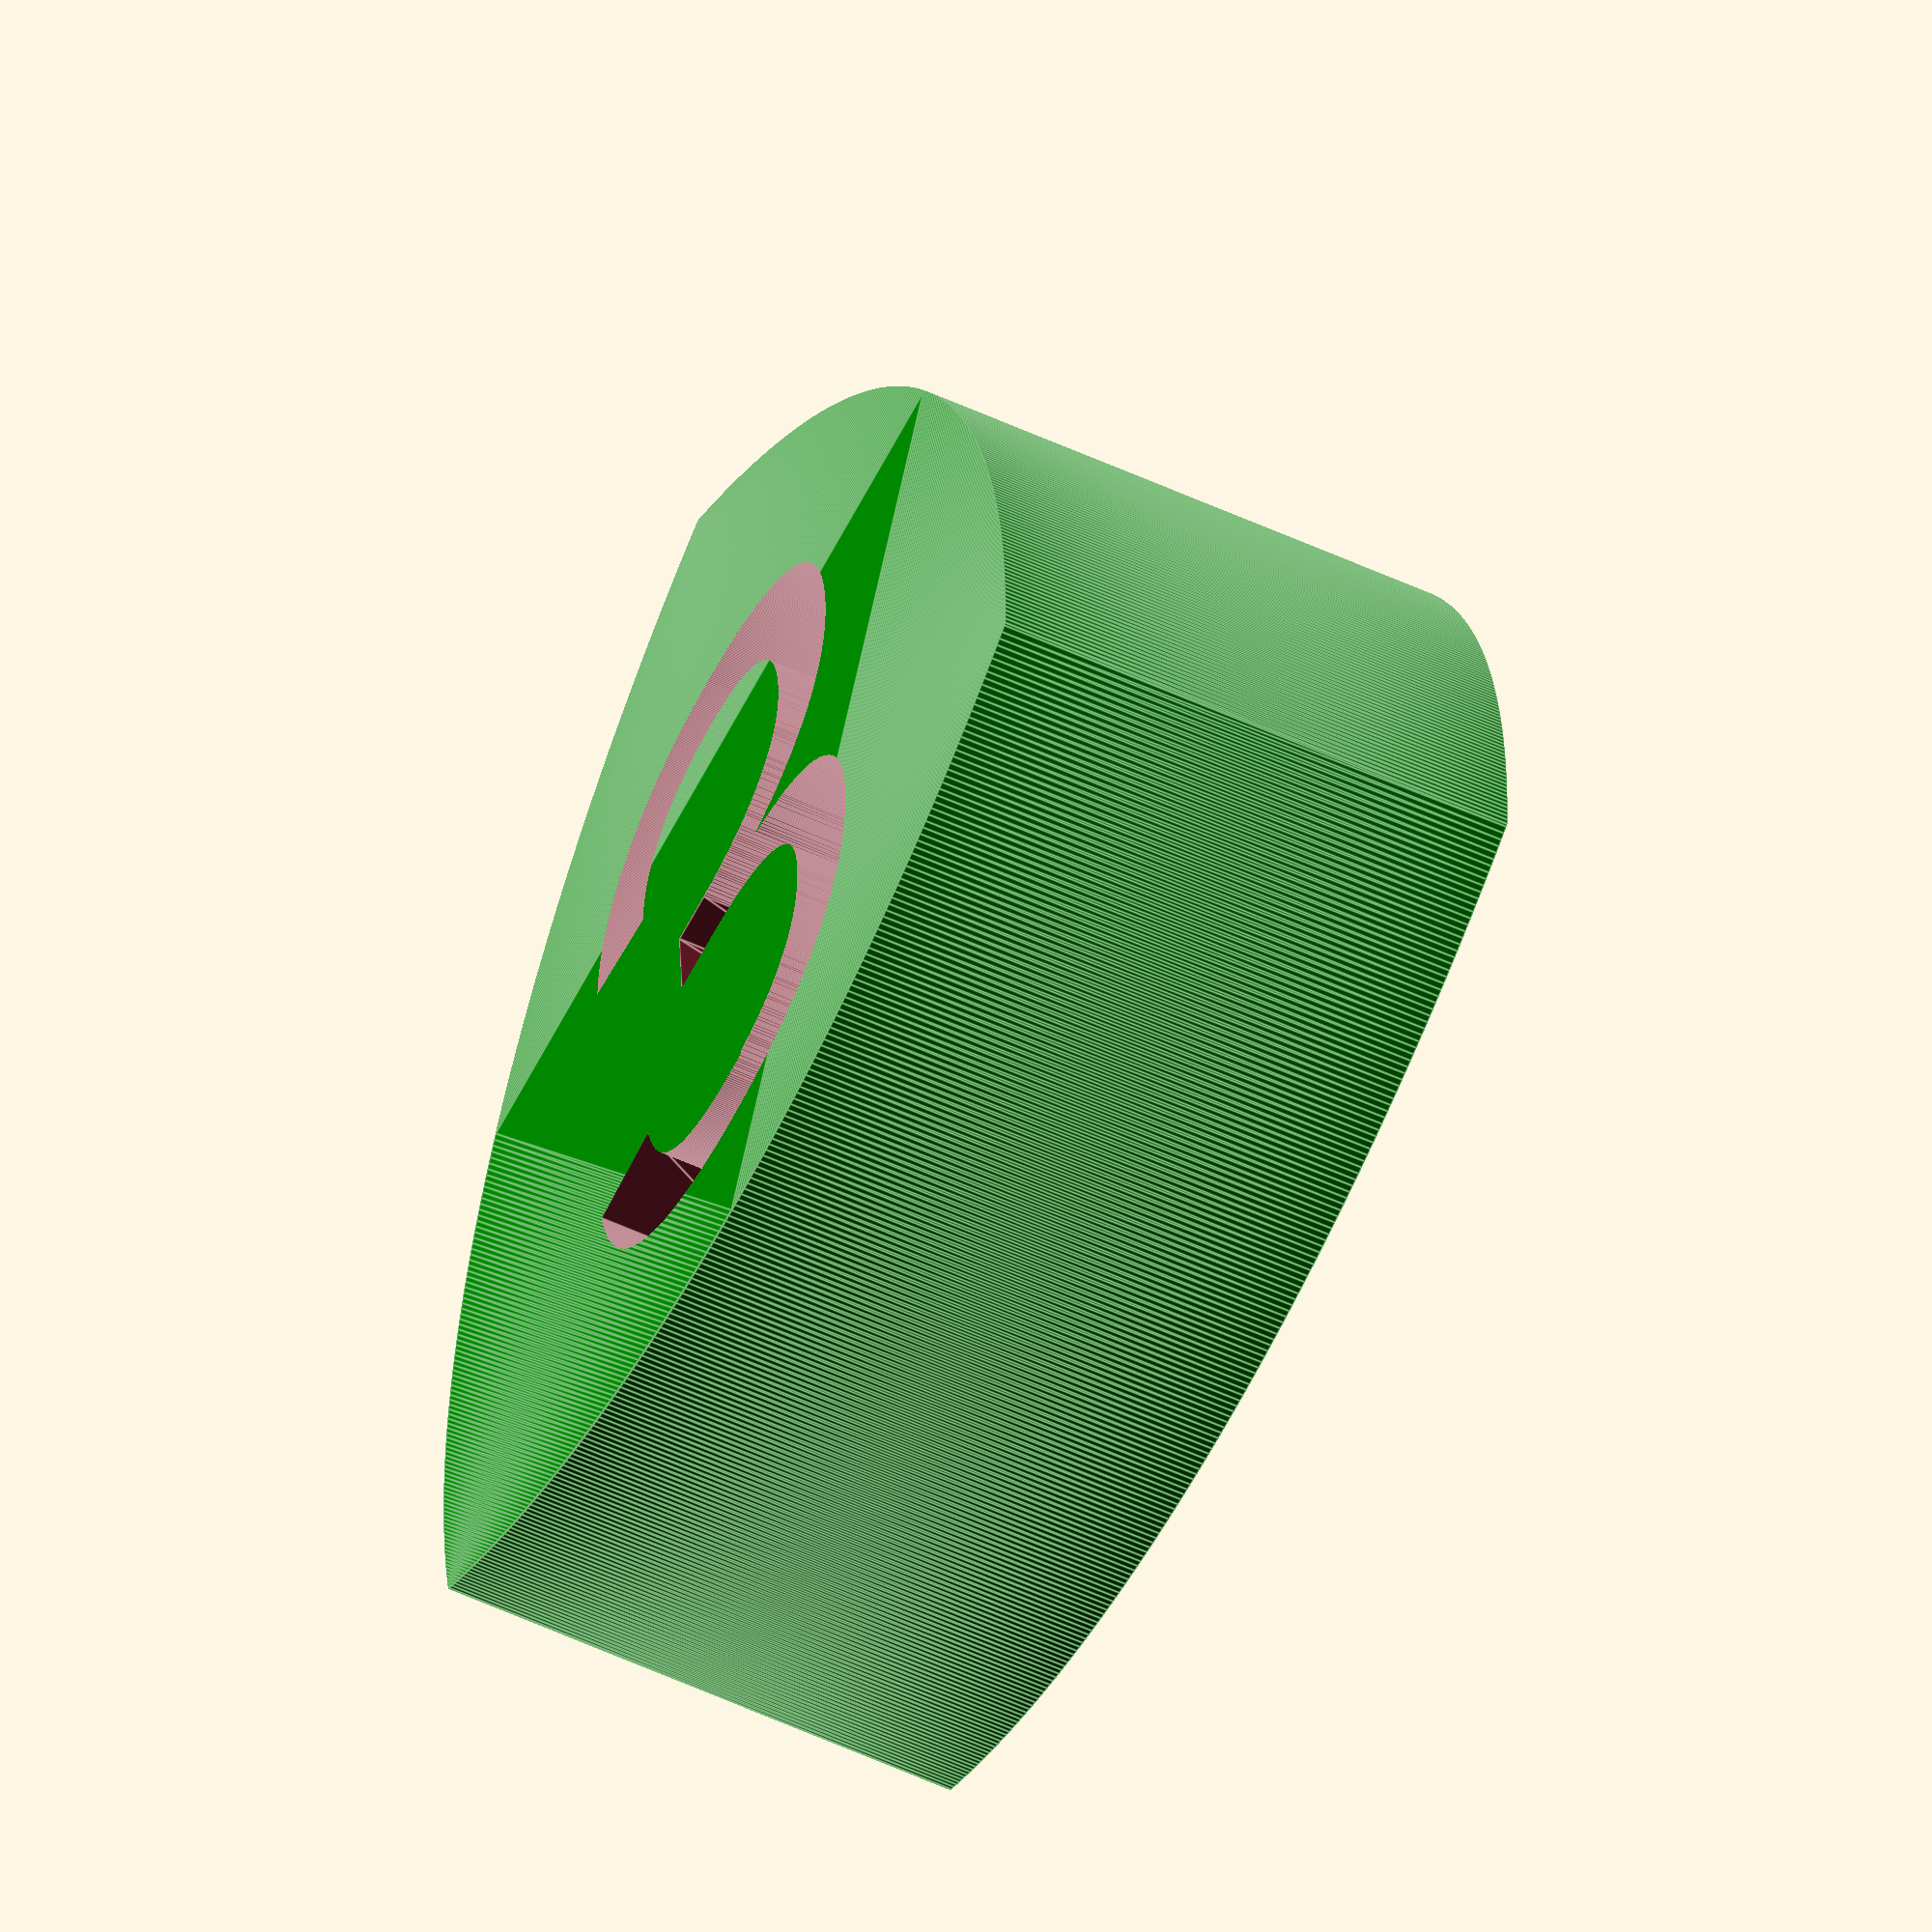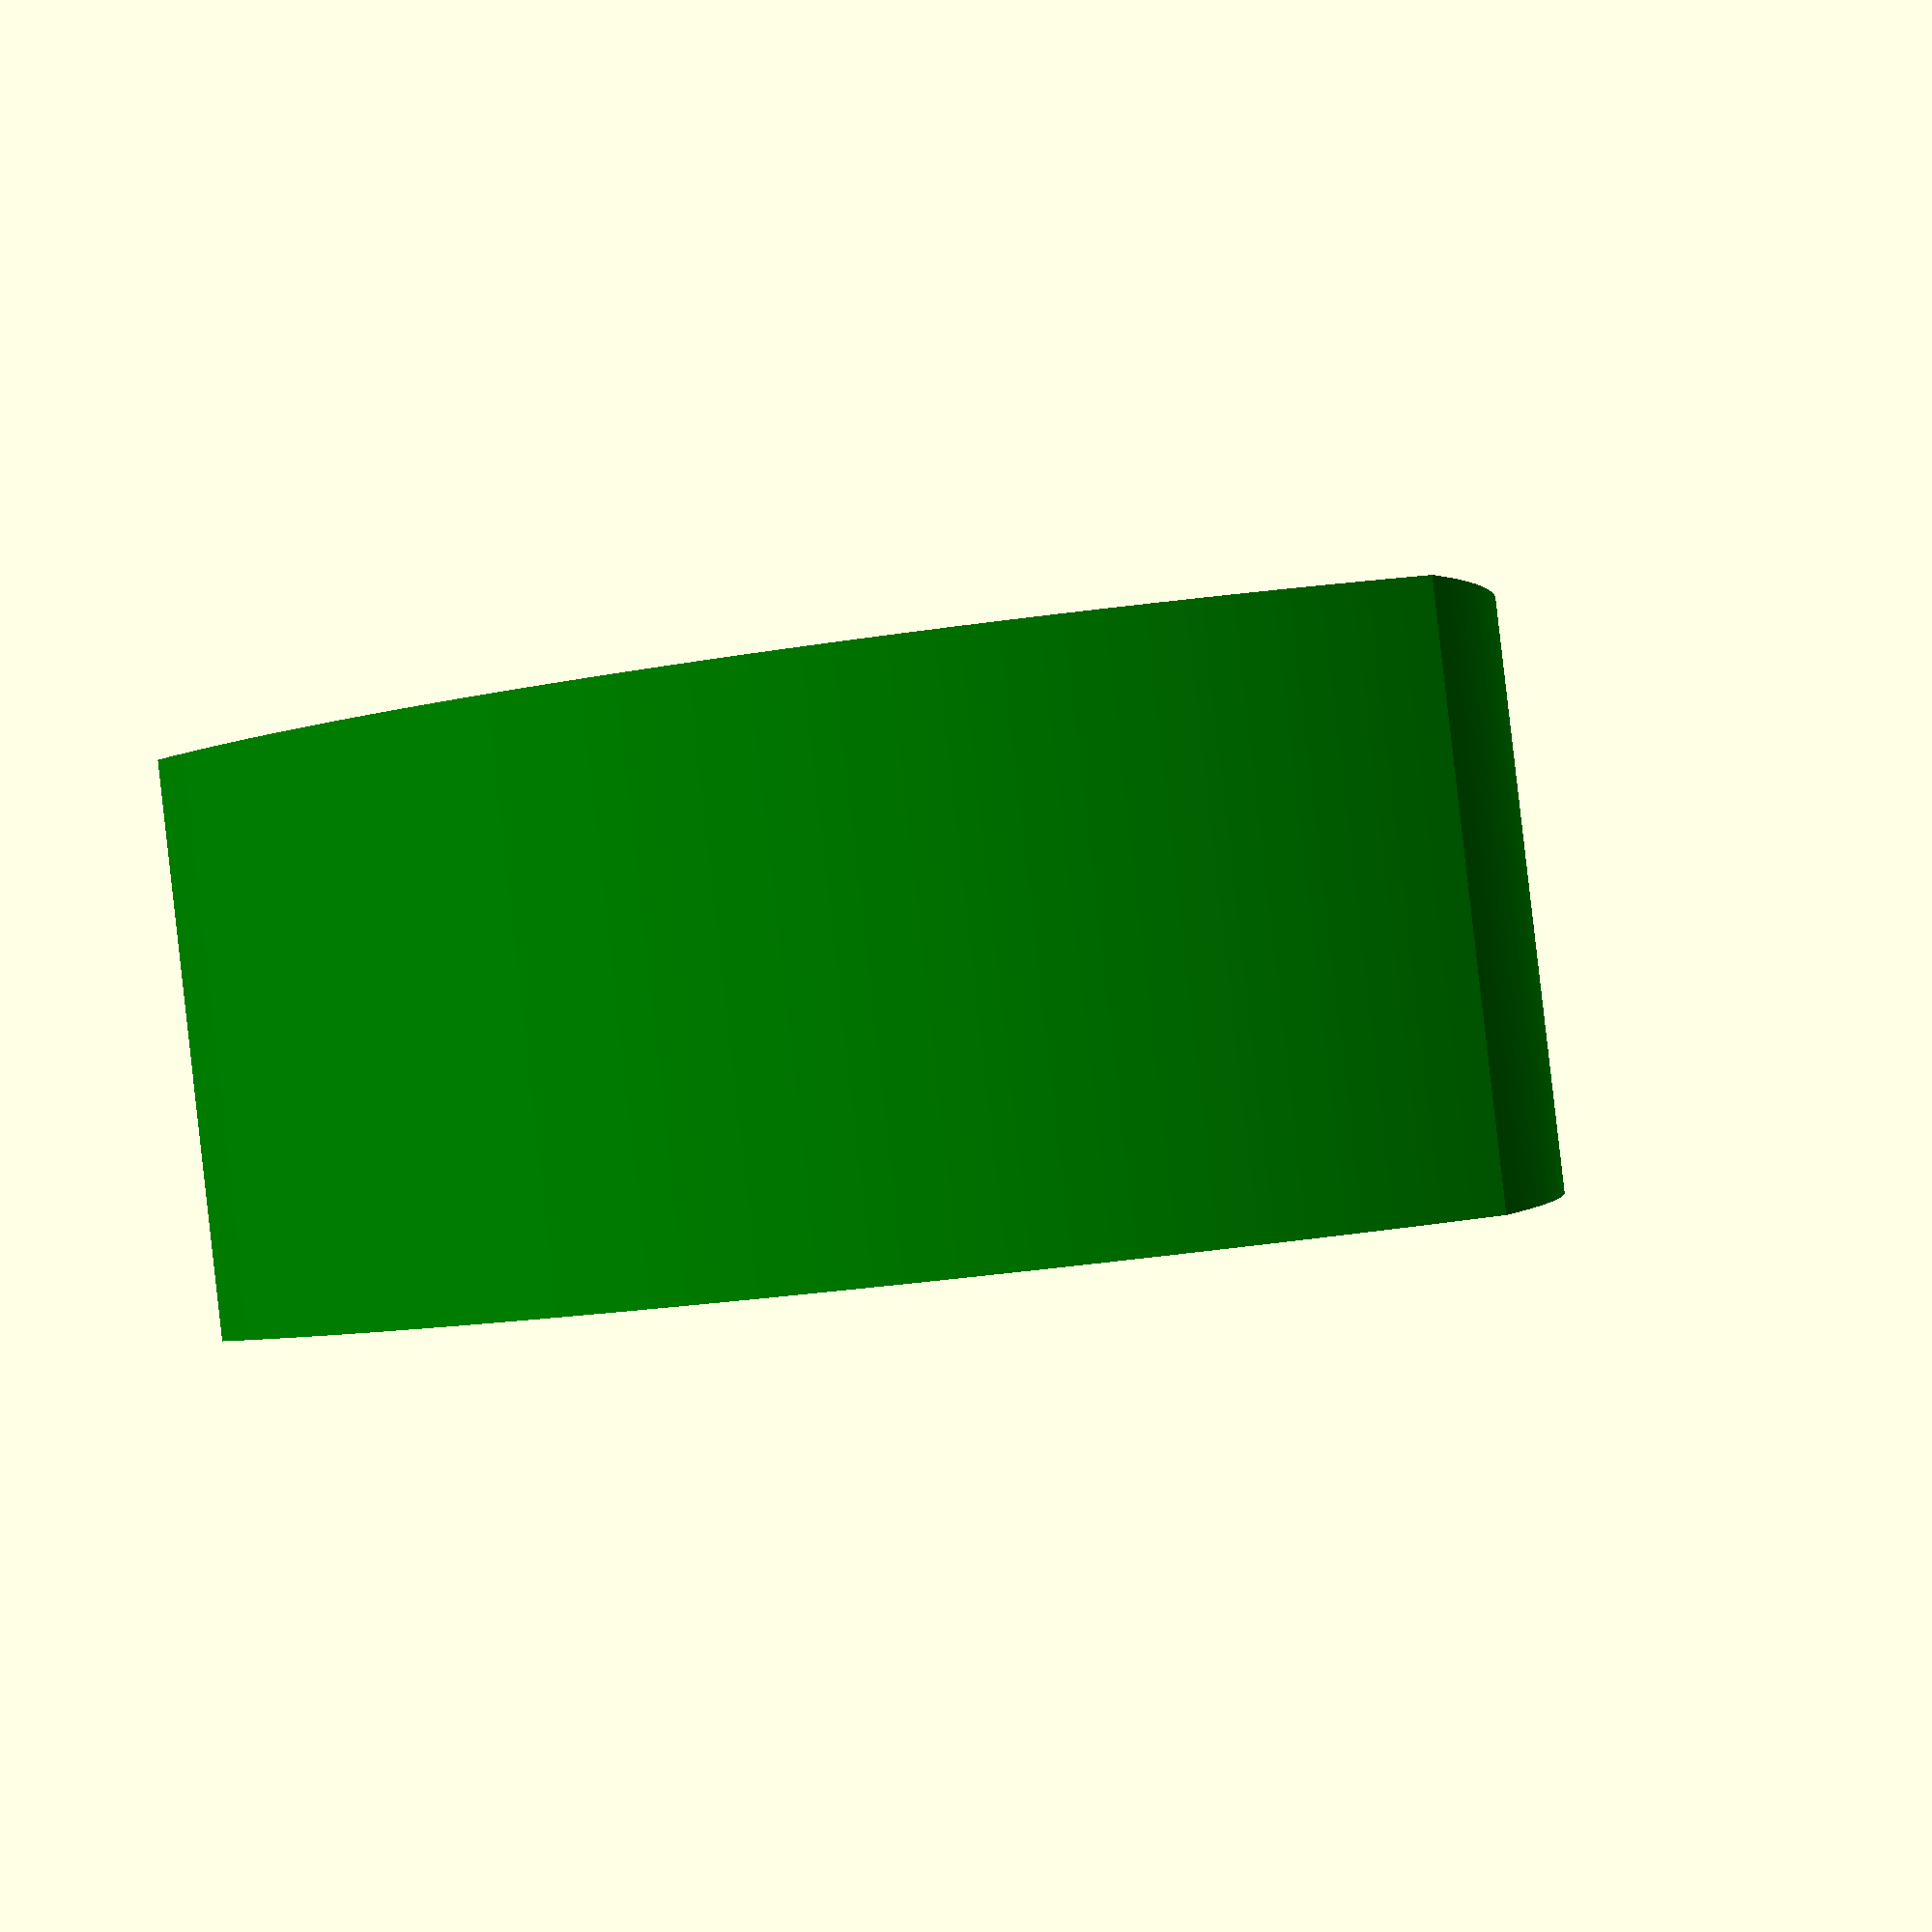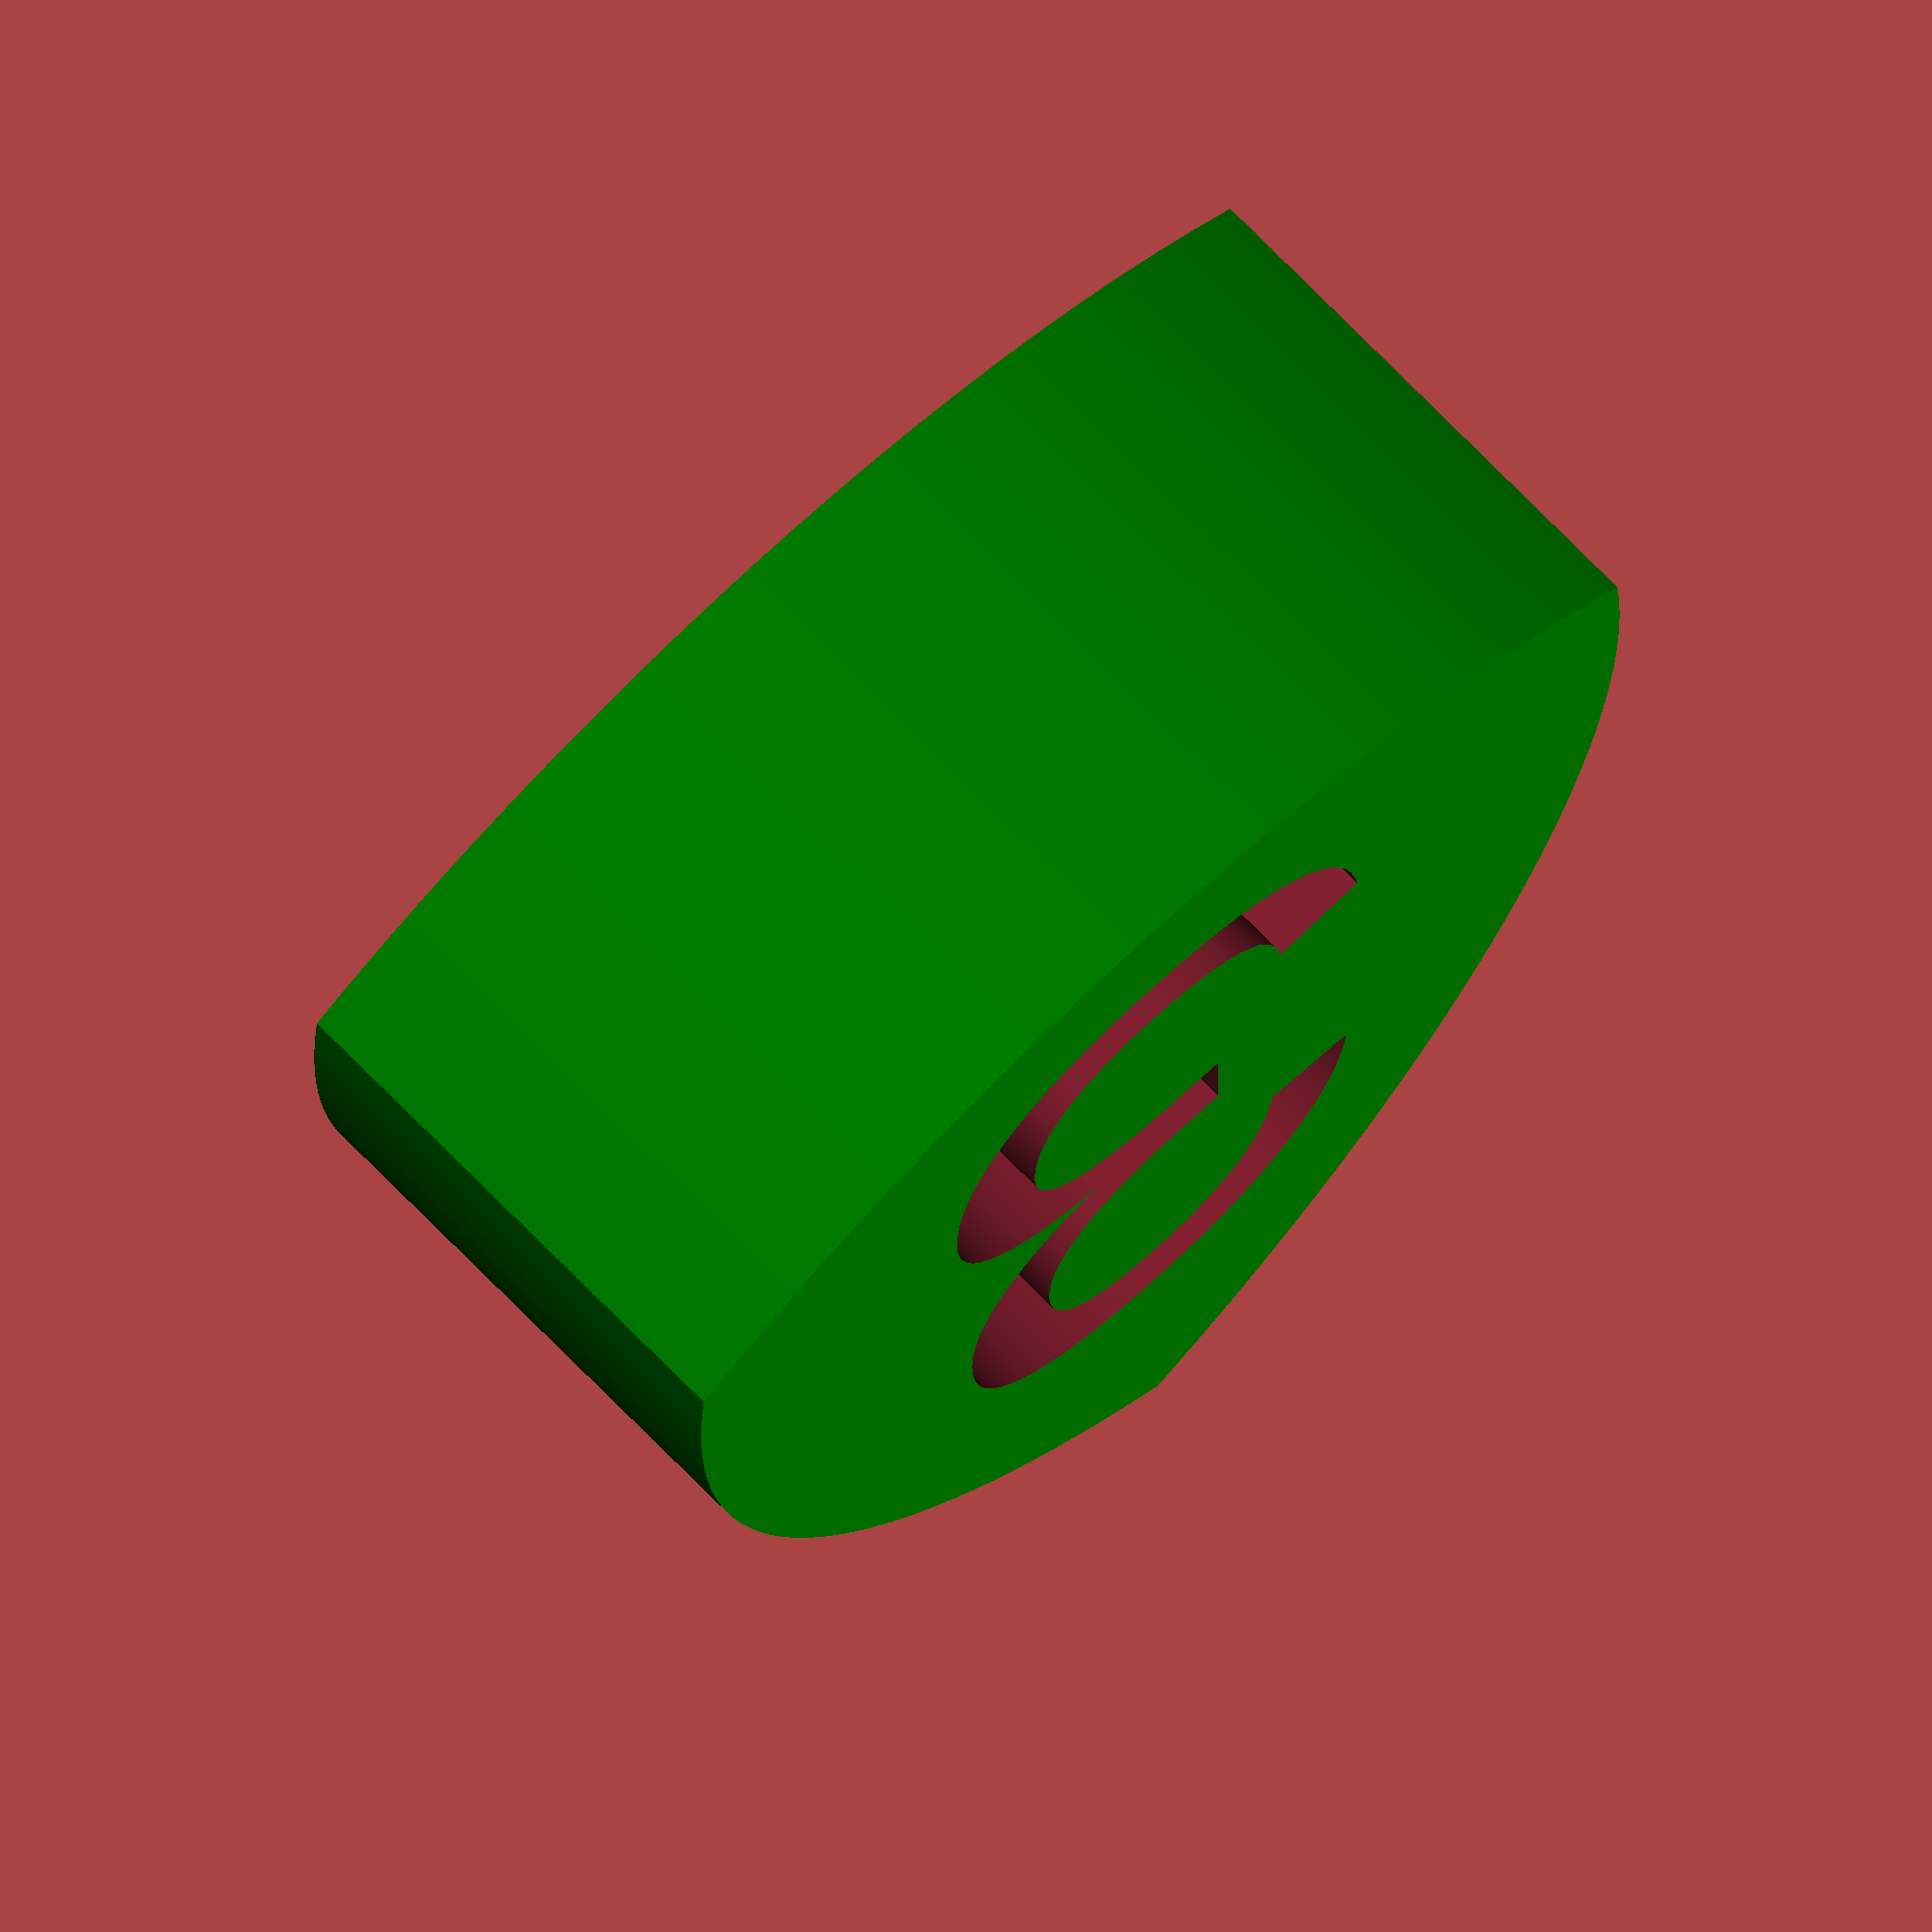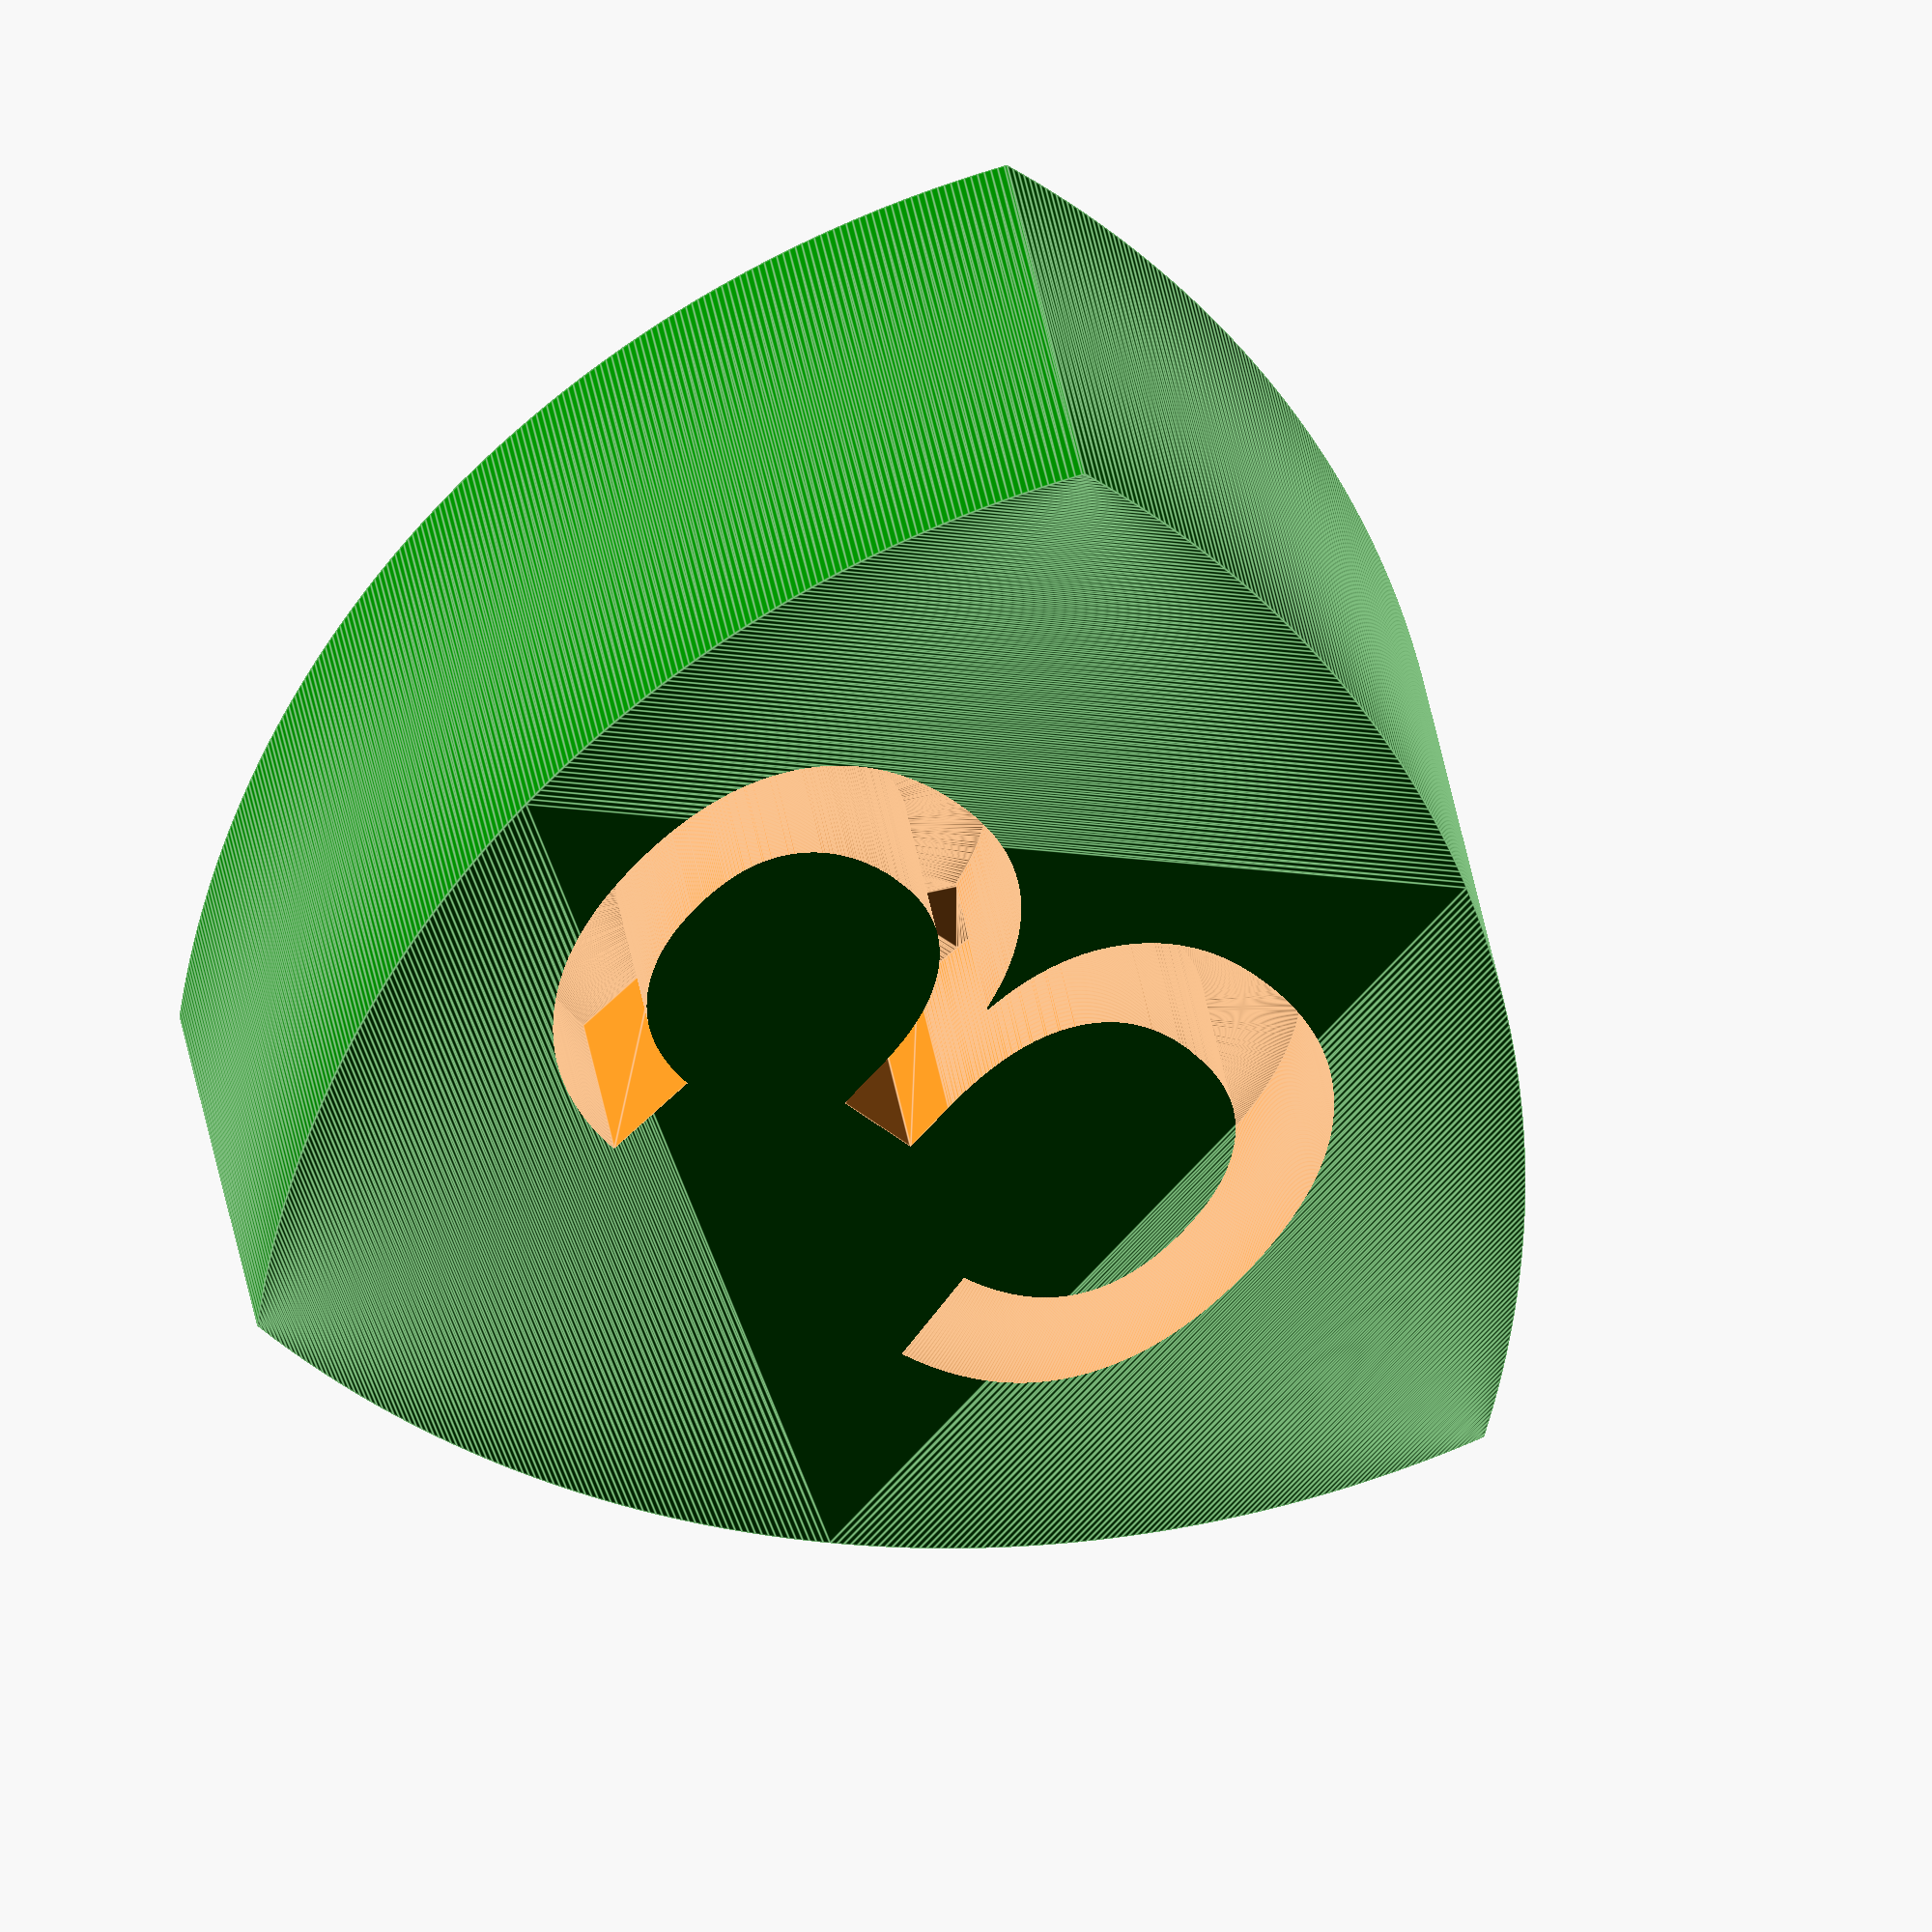
<openscad>
/* [Reuleaux Polygon] */
// number of vertices (should be odd)
vertices = 3;
// constant width of the Reuleaux Polygon (mm)
width = 10;
// thickness of the extrusion (mm)
thickness = 5;

/* [Engrave] */
// engrave the number of vertices into the part
engrave = "both"; // [none:None,top:Top,bot:Bottom,both:Top and Bottom]
// size of the engrave (%)
size = 100; // [0:100]
// depth of the engrave (mm)
depth = 2;

/* [Hidden] */
$fn = 1000;

vertices_ = abs(round(vertices));
text_size = 0.75*width*size/100/len(str(vertices_));

module Reuleaux(num,r)    {
    intersection_for(angle=[0:360/num:360])  {
        translate([r*cos(angle)/2,r*sin(angle)/2])    circle(r);
    }
}
module Extrusion()  {
    if(vertices > 1)    {
    rotate([0,0,90])
        if(vertices_/2 != round(vertices/2))  {
            color("green")
                linear_extrude(height = thickness, center = false)
                    Reuleaux(vertices_,width);
        }
        else    {
            color("red")
                linear_extrude(height = thickness, center = false)
                    Reuleaux(vertices_,width);
        }
    }
    else if(vertices == 1)   {
        color("purple")
            linear_extrude(height = thickness, center = false)
                circle(width, center = false);
    }
}
module Engrave() {
    if(engrave == "top" || engrave == "both")    {
        translate([0,0,thickness-depth])
        linear_extrude(height = depth+0.01)
        text(str(vertices_), text_size, halign = "center", valign = "center");
    }
    if(engrave == "bot" || engrave == "both")    {
        translate([0,0,depth])
        mirror([0,1,0])
        mirror([0,0,1])
        linear_extrude(height = depth+0.01)
        text(str(vertices_), text_size, halign = "center", valign = "center");
    }
}
difference()    {
    Extrusion();
    Engrave();
}
</openscad>
<views>
elev=54.6 azim=356.6 roll=63.8 proj=o view=edges
elev=271.1 azim=160.0 roll=353.5 proj=p view=solid
elev=290.8 azim=180.2 roll=316.3 proj=o view=solid
elev=326.1 azim=228.6 roll=172.0 proj=o view=edges
</views>
